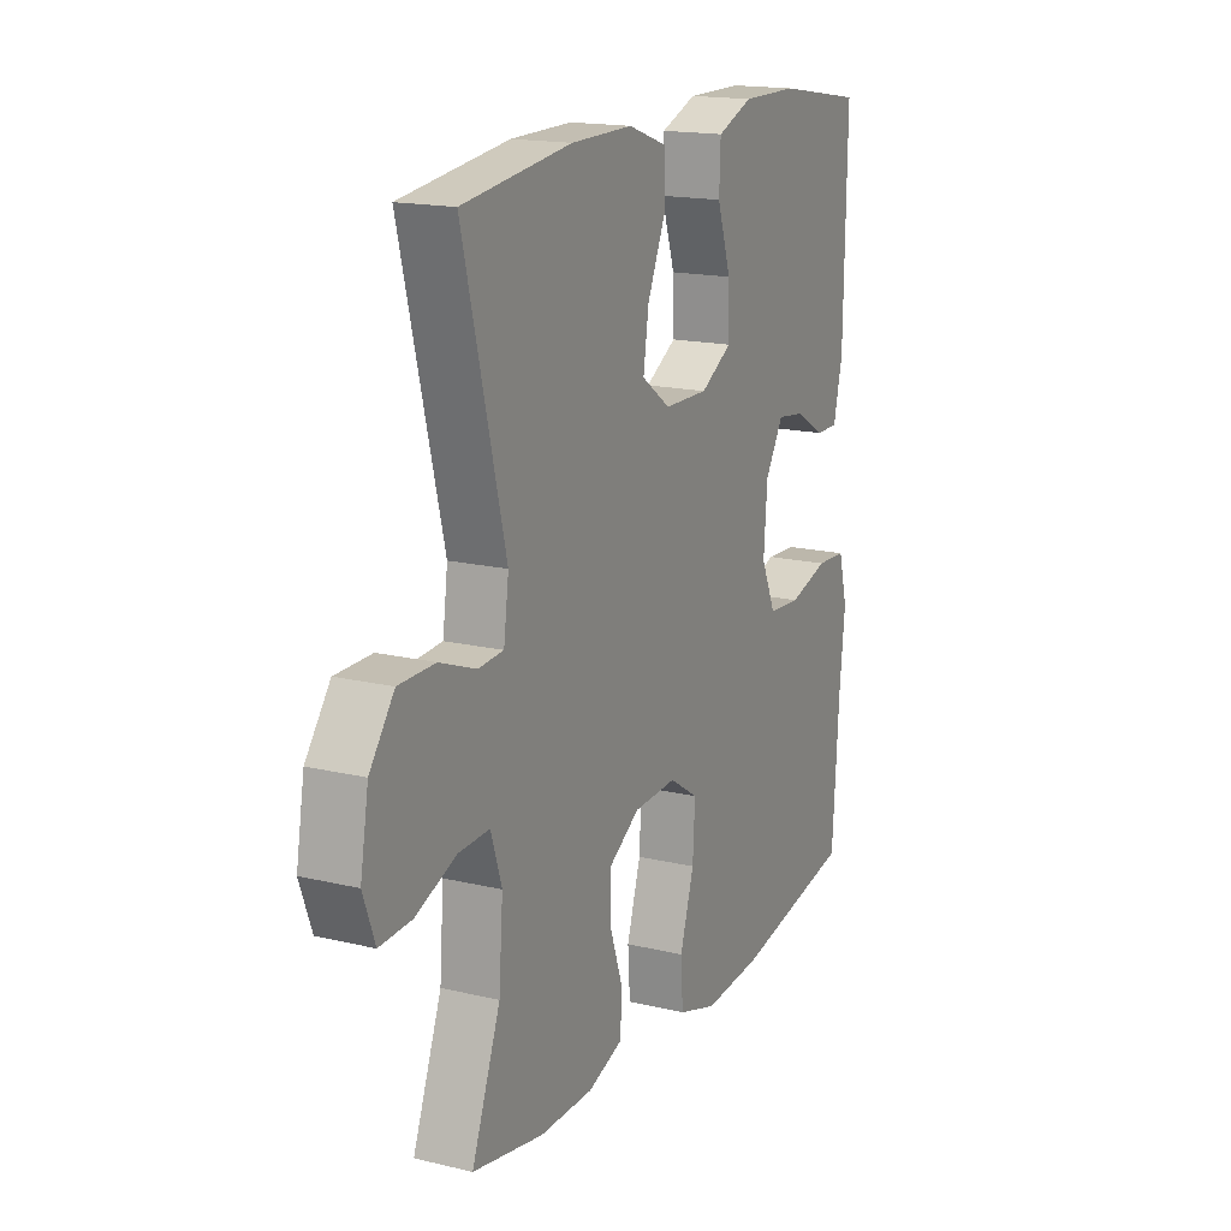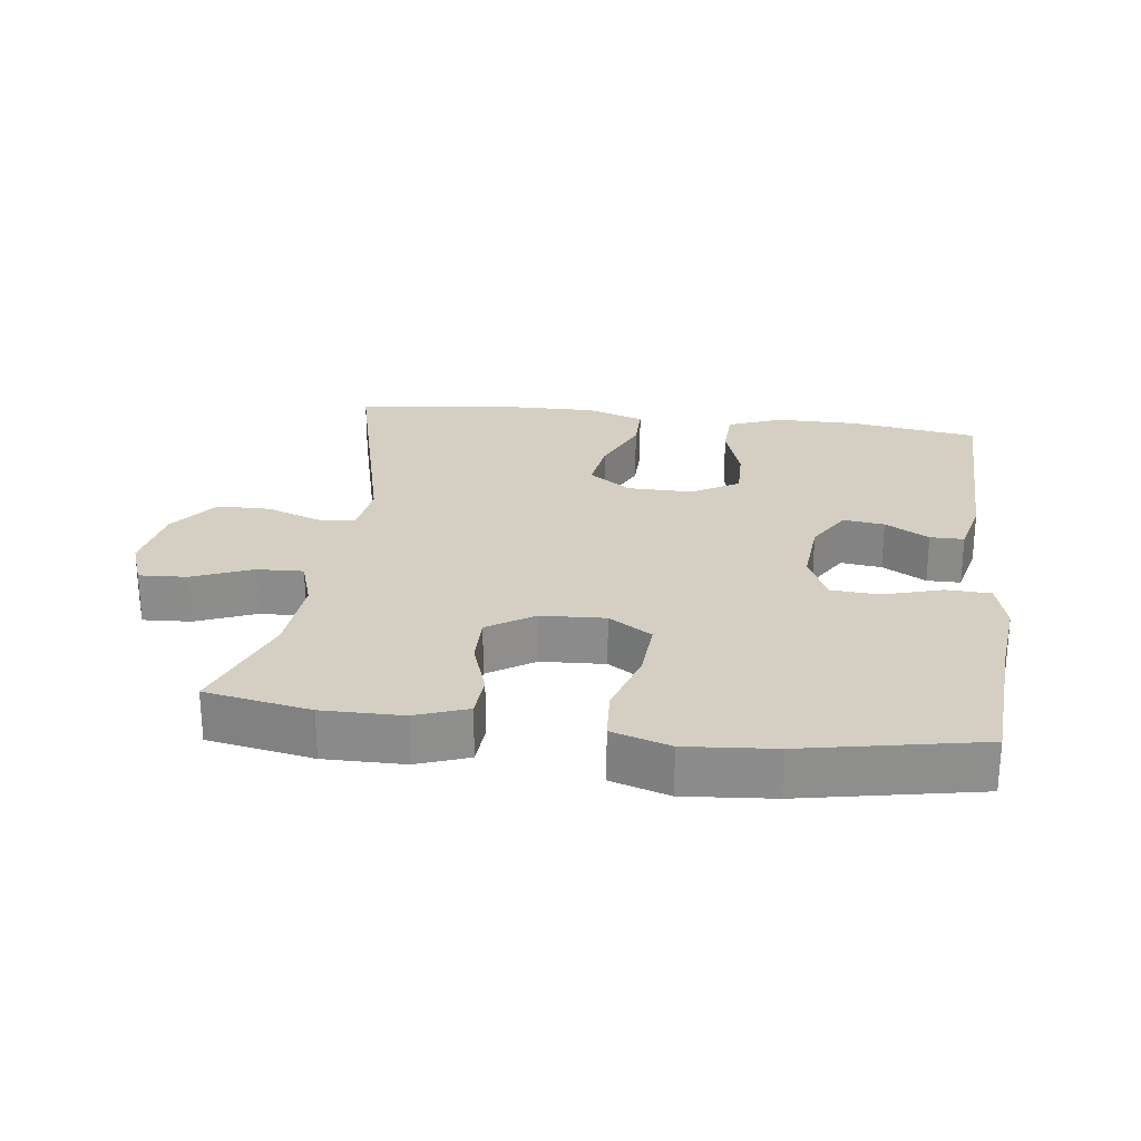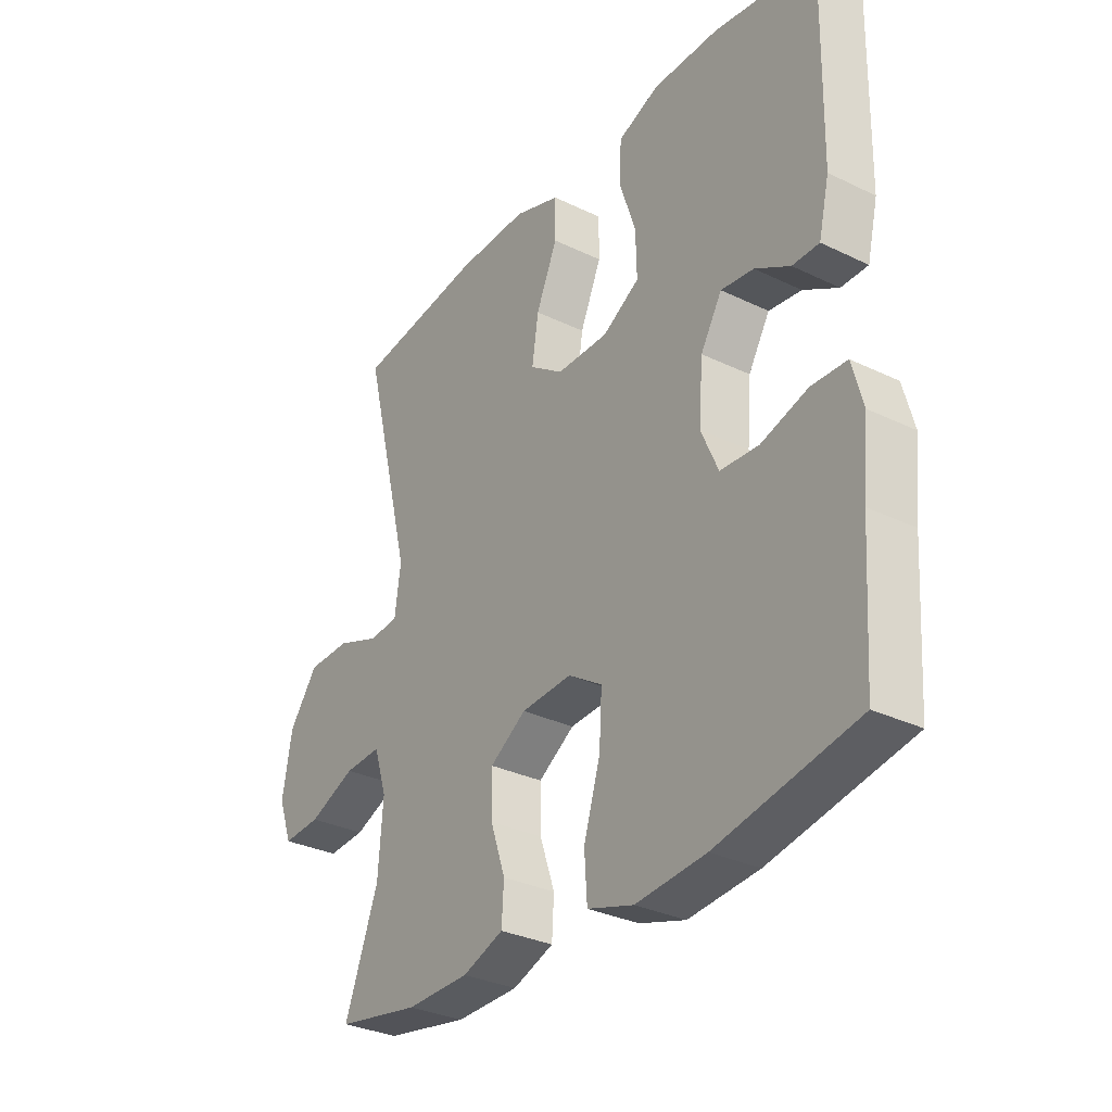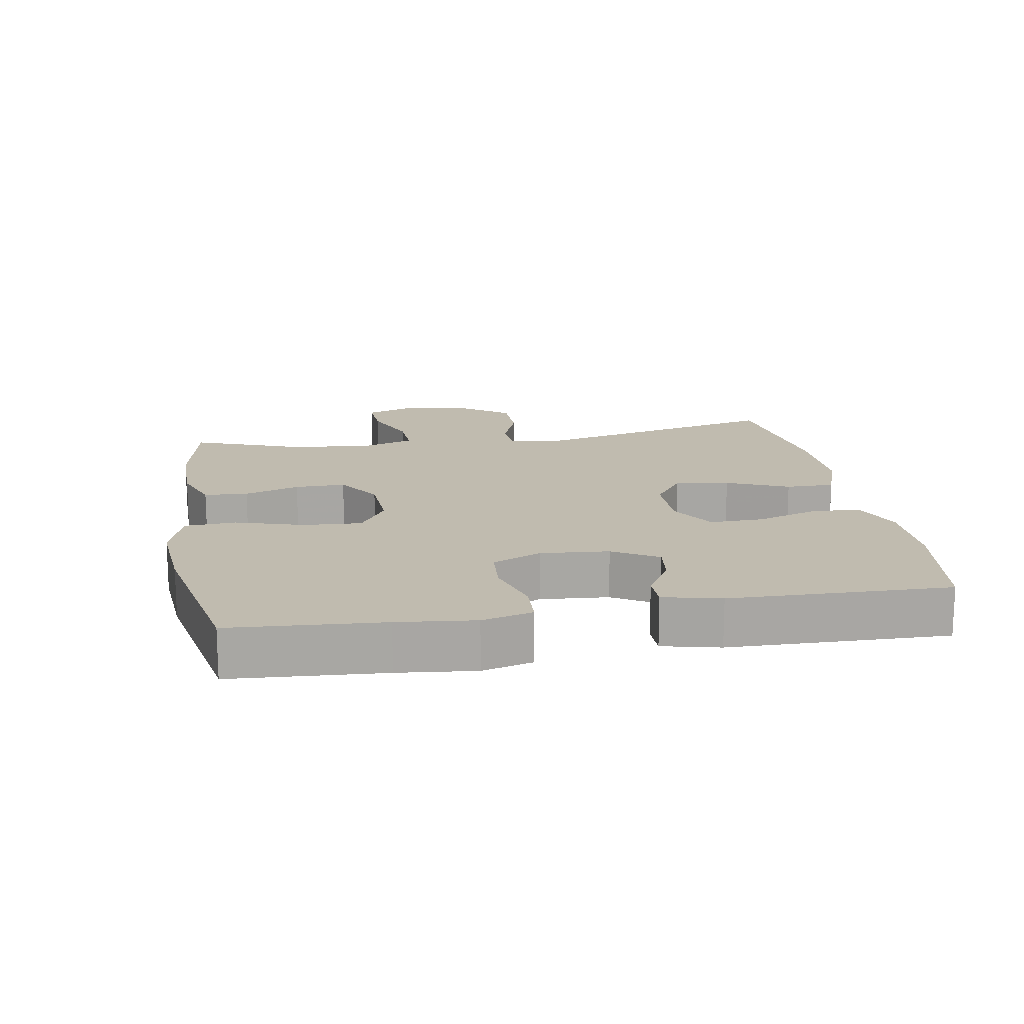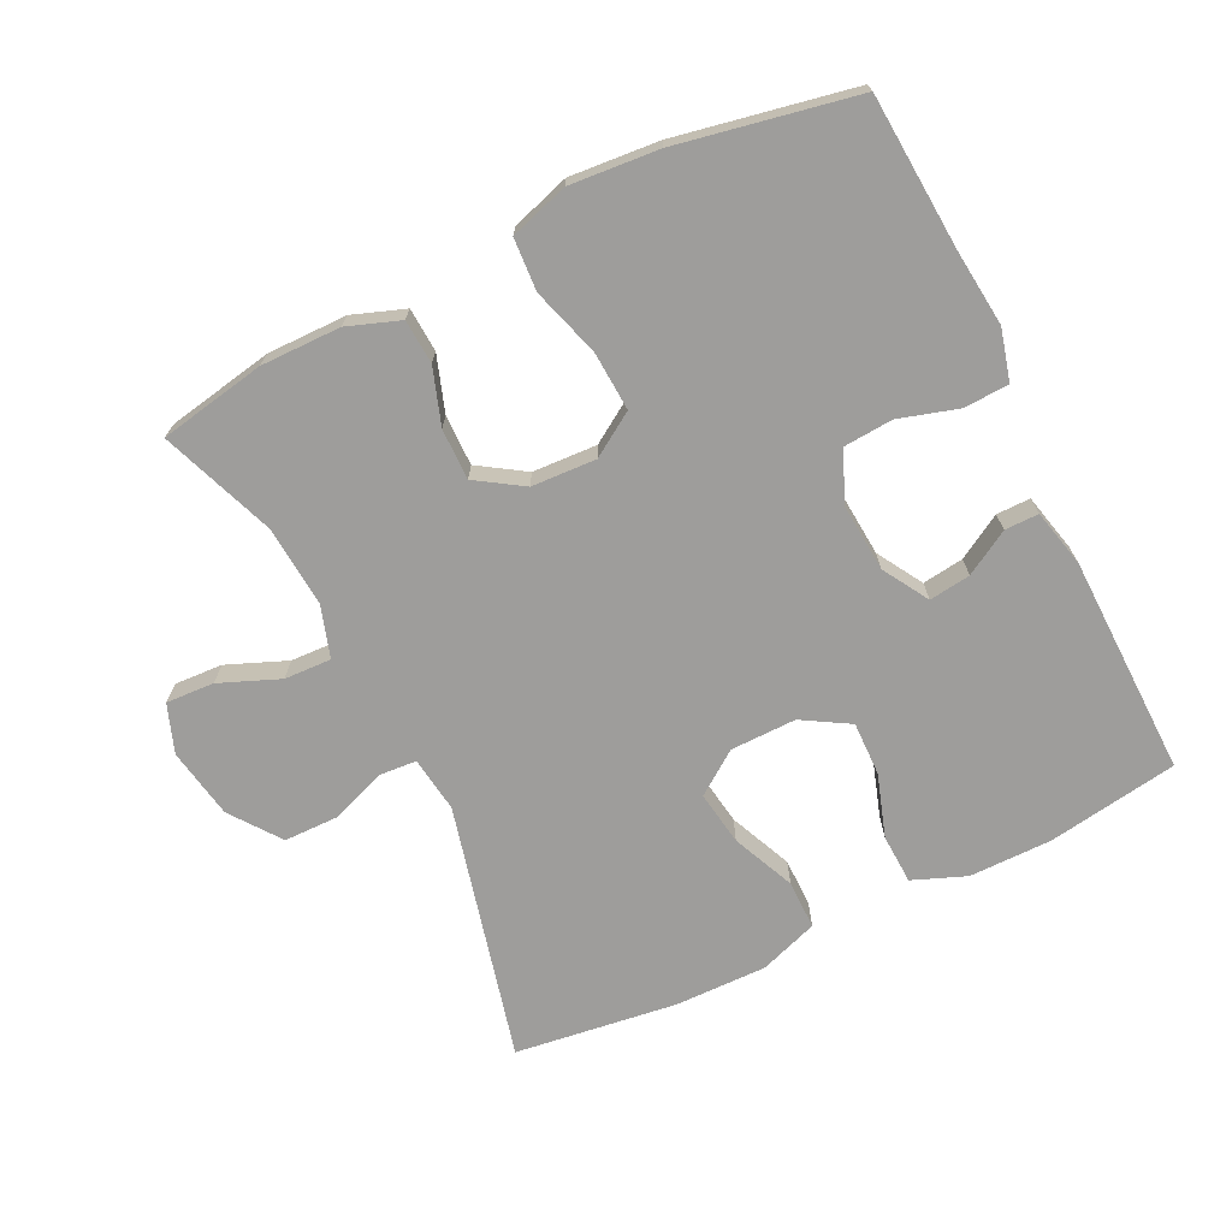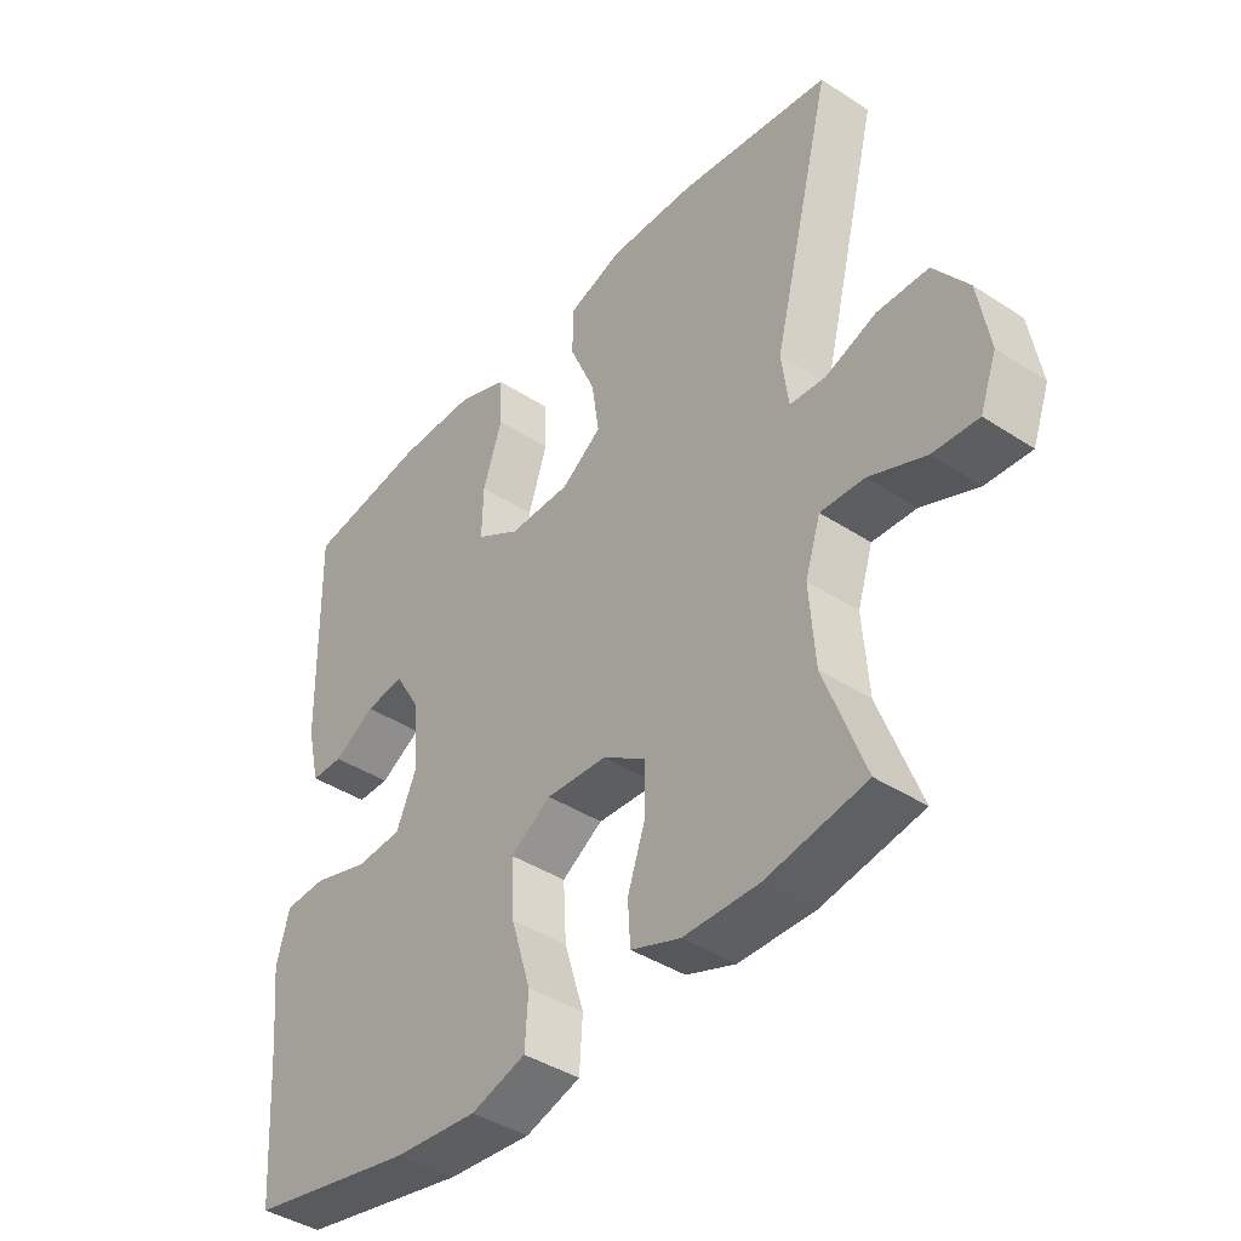
<metadata>
{"format":"obj","ext":"obj","renderer":"f3d","projection":"perspective","resolution":1024,"background":"white","views":[{"elev":16.7,"azim":115.9,"up":"+Z"},{"elev":25.4,"azim":-172.7,"up":"+Y"},{"elev":-31.6,"azim":-124.4,"up":"+Z"},{"elev":16.0,"azim":-99.7,"up":"+Y"},{"elev":-70.6,"azim":-153.9,"up":"+Y"},{"elev":-41.0,"azim":51.5,"up":"+Z"}]}
</metadata>
<code>
v -0.5 0.07 0.5
v -0.308 0.07 0.53
v -0.186 0.07 0.53
v -0.108 0.07 0.499
v -0.105 0.07 0.426
v -0.135 0.07 0.334
v -0.137 0.07 0.255
v -0.068 0.07 0.214
v 0.029 0.07 0.215
v 0.092 0.07 0.26
v 0.08 0.07 0.34
v 0.04 0.07 0.432
v 0.04 0.07 0.504
v 0.126 0.07 0.534
v 0.261 0.07 0.532
v 0.5 0.07 0.5
v 0.407 0.07 0.125
v 0.418 0.07 0.043
v 0.474 0.07 0.039
v 0.554 0.07 0.069
v 0.634 0.07 0.068
v 0.688 0.07 -0.005
v 0.706 0.07 -0.109
v 0.68 0.07 -0.18
v 0.609 0.07 -0.176
v 0.521 0.07 -0.14
v 0.452 0.07 -0.137
v 0.428 0.07 -0.212
v 0.437 0.07 -0.332
v 0.5 0.07 -0.5
v 0.344 0.07 -0.529
v 0.226 0.07 -0.528
v 0.149 0.07 -0.5
v 0.145 0.07 -0.435
v 0.173 0.07 -0.353
v 0.174 0.07 -0.278
v 0.106 0.07 -0.234
v 0.011 0.07 -0.229
v -0.053 0.07 -0.27
v -0.048 0.07 -0.357
v -0.017 0.07 -0.458
v -0.022 0.07 -0.535
v -0.108 0.07 -0.562
v -0.239 0.07 -0.551
v -0.5 0.07 -0.5
v -0.515 0.07 -0.275
v -0.527 0.07 -0.161
v -0.507 0.07 -0.086
v -0.441 0.07 -0.083
v -0.354 0.07 -0.109
v -0.282 0.07 -0.104
v -0.25 0.07 -0.031
v -0.258 0.07 0.07
v -0.298 0.07 0.137
v -0.359 0.07 0.129
v -0.424 0.07 0.091
v -0.474 0.07 0.091
v -0.494 0.07 0.176
v -0.5 0 0.5
v -0.308 0 0.53
v -0.186 0 0.53
v -0.108 0 0.499
v -0.105 0 0.426
v -0.135 0 0.334
v -0.137 0 0.255
v -0.068 0 0.214
v 0.029 0 0.215
v 0.092 0 0.26
v 0.08 0 0.34
v 0.04 0 0.432
v 0.04 0 0.504
v 0.126 0 0.534
v 0.261 0 0.532
v 0.5 0 0.5
v 0.407 0 0.125
v 0.418 0 0.043
v 0.474 0 0.039
v 0.554 0 0.069
v 0.634 0 0.068
v 0.688 0 -0.005
v 0.706 0 -0.109
v 0.68 0 -0.18
v 0.609 0 -0.176
v 0.521 0 -0.14
v 0.452 0 -0.137
v 0.428 0 -0.212
v 0.437 0 -0.332
v 0.5 0 -0.5
v 0.344 0 -0.529
v 0.226 0 -0.528
v 0.149 0 -0.5
v 0.145 0 -0.435
v 0.173 0 -0.353
v 0.174 0 -0.278
v 0.106 0 -0.234
v 0.011 0 -0.229
v -0.053 0 -0.27
v -0.048 0 -0.357
v -0.017 0 -0.458
v -0.022 0 -0.535
v -0.108 0 -0.562
v -0.239 0 -0.551
v -0.5 0 -0.5
v -0.515 0 -0.275
v -0.527 0 -0.161
v -0.507 0 -0.086
v -0.441 0 -0.083
v -0.354 0 -0.109
v -0.282 0 -0.104
v -0.25 0 -0.031
v -0.258 0 0.07
v -0.298 0 0.137
v -0.359 0 0.129
v -0.424 0 0.091
v -0.474 0 0.091
v -0.494 0 0.176
f 4 5 6
f 3 4 6
f 2 3 6
f 1 2 6
f 58 1 6
f 57 58 6
f 56 57 6
f 55 56 6
f 54 55 6 7
f 53 54 7 8
f 52 53 8 9
f 51 52 9 10
f 48 49 50
f 47 48 50
f 46 47 50
f 46 50 51
f 45 46 51
f 44 45 51
f 43 44 51
f 42 43 51
f 41 42 51
f 40 41 51
f 39 40 51
f 38 39 51 10
f 33 34 35
f 32 33 35
f 31 32 35
f 30 31 35
f 29 30 35
f 28 29 35 36
f 27 28 36 37
f 24 25 26
f 23 24 26
f 22 23 26
f 21 22 26
f 20 21 26
f 19 20 26
f 18 19 26 27
f 15 16 17
f 14 15 17
f 13 14 17
f 12 13 17
f 11 12 17
f 10 11 17 18
f 27 37 38
f 18 27 38
f 10 18 38
f 64 63 62
f 64 62 61
f 64 61 60
f 64 60 59
f 64 59 116
f 64 116 115
f 64 115 114
f 64 114 113
f 65 64 113 112
f 66 65 112 111
f 67 66 111 110
f 68 67 110 109
f 108 107 106
f 108 106 105
f 108 105 104
f 109 108 104
f 109 104 103
f 109 103 102
f 109 102 101
f 109 101 100
f 109 100 99
f 109 99 98
f 109 98 97
f 68 109 97 96
f 93 92 91
f 93 91 90
f 93 90 89
f 93 89 88
f 93 88 87
f 94 93 87 86
f 95 94 86 85
f 84 83 82
f 84 82 81
f 84 81 80
f 84 80 79
f 84 79 78
f 84 78 77
f 85 84 77 76
f 75 74 73
f 75 73 72
f 75 72 71
f 75 71 70
f 75 70 69
f 76 75 69 68
f 96 95 85
f 96 85 76
f 96 76 68
f 1 59 60 2
f 2 60 61 3
f 3 61 62 4
f 4 62 63 5
f 5 63 64 6
f 6 64 65 7
f 7 65 66 8
f 8 66 67 9
f 9 67 68 10
f 10 68 69 11
f 11 69 70 12
f 12 70 71 13
f 13 71 72 14
f 14 72 73 15
f 15 73 74 16
f 16 74 75 17
f 17 75 76 18
f 18 76 77 19
f 19 77 78 20
f 20 78 79 21
f 21 79 80 22
f 22 80 81 23
f 23 81 82 24
f 24 82 83 25
f 25 83 84 26
f 26 84 85 27
f 27 85 86 28
f 28 86 87 29
f 29 87 88 30
f 30 88 89 31
f 31 89 90 32
f 32 90 91 33
f 33 91 92 34
f 34 92 93 35
f 35 93 94 36
f 36 94 95 37
f 37 95 96 38
f 38 96 97 39
f 39 97 98 40
f 40 98 99 41
f 41 99 100 42
f 42 100 101 43
f 43 101 102 44
f 44 102 103 45
f 45 103 104 46
f 46 104 105 47
f 47 105 106 48
f 48 106 107 49
f 49 107 108 50
f 50 108 109 51
f 51 109 110 52
f 52 110 111 53
f 53 111 112 54
f 54 112 113 55
f 55 113 114 56
f 56 114 115 57
f 57 115 116 58
f 58 116 59 1

</code>
